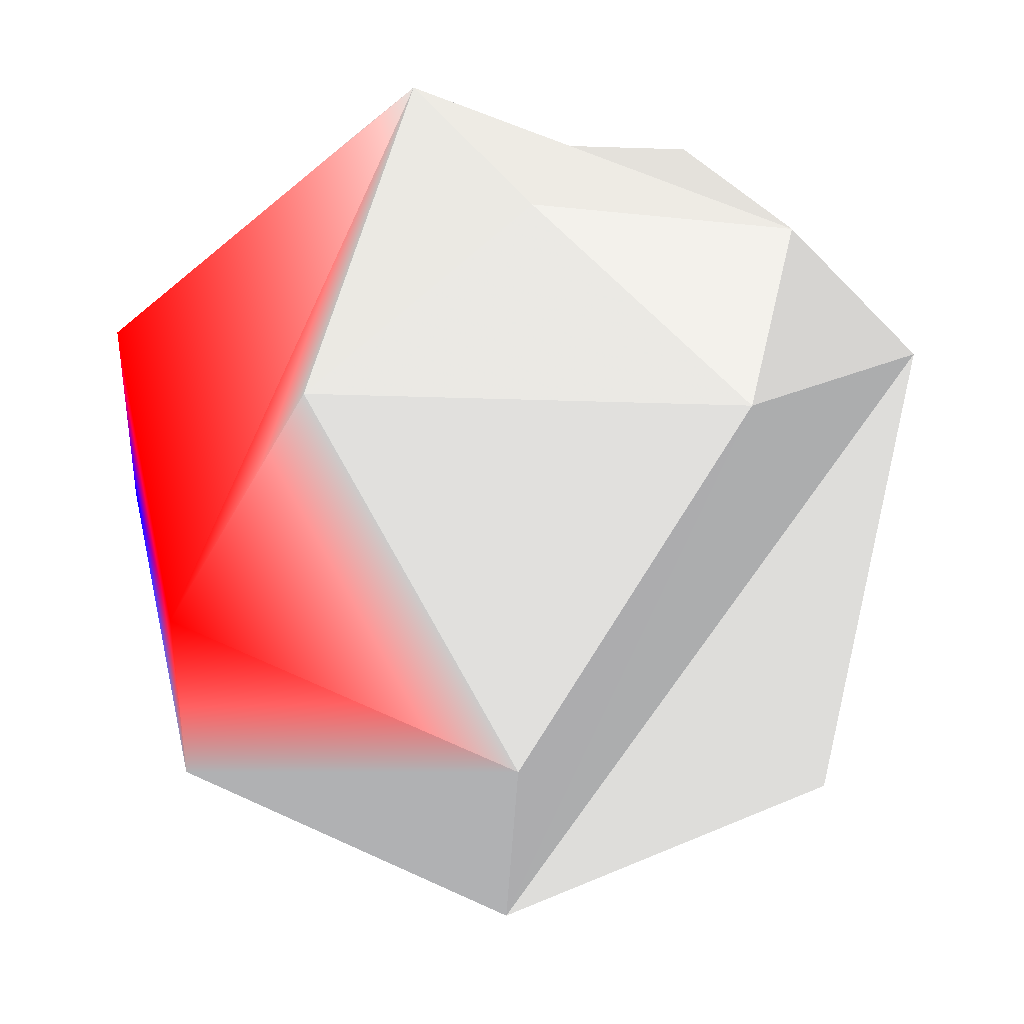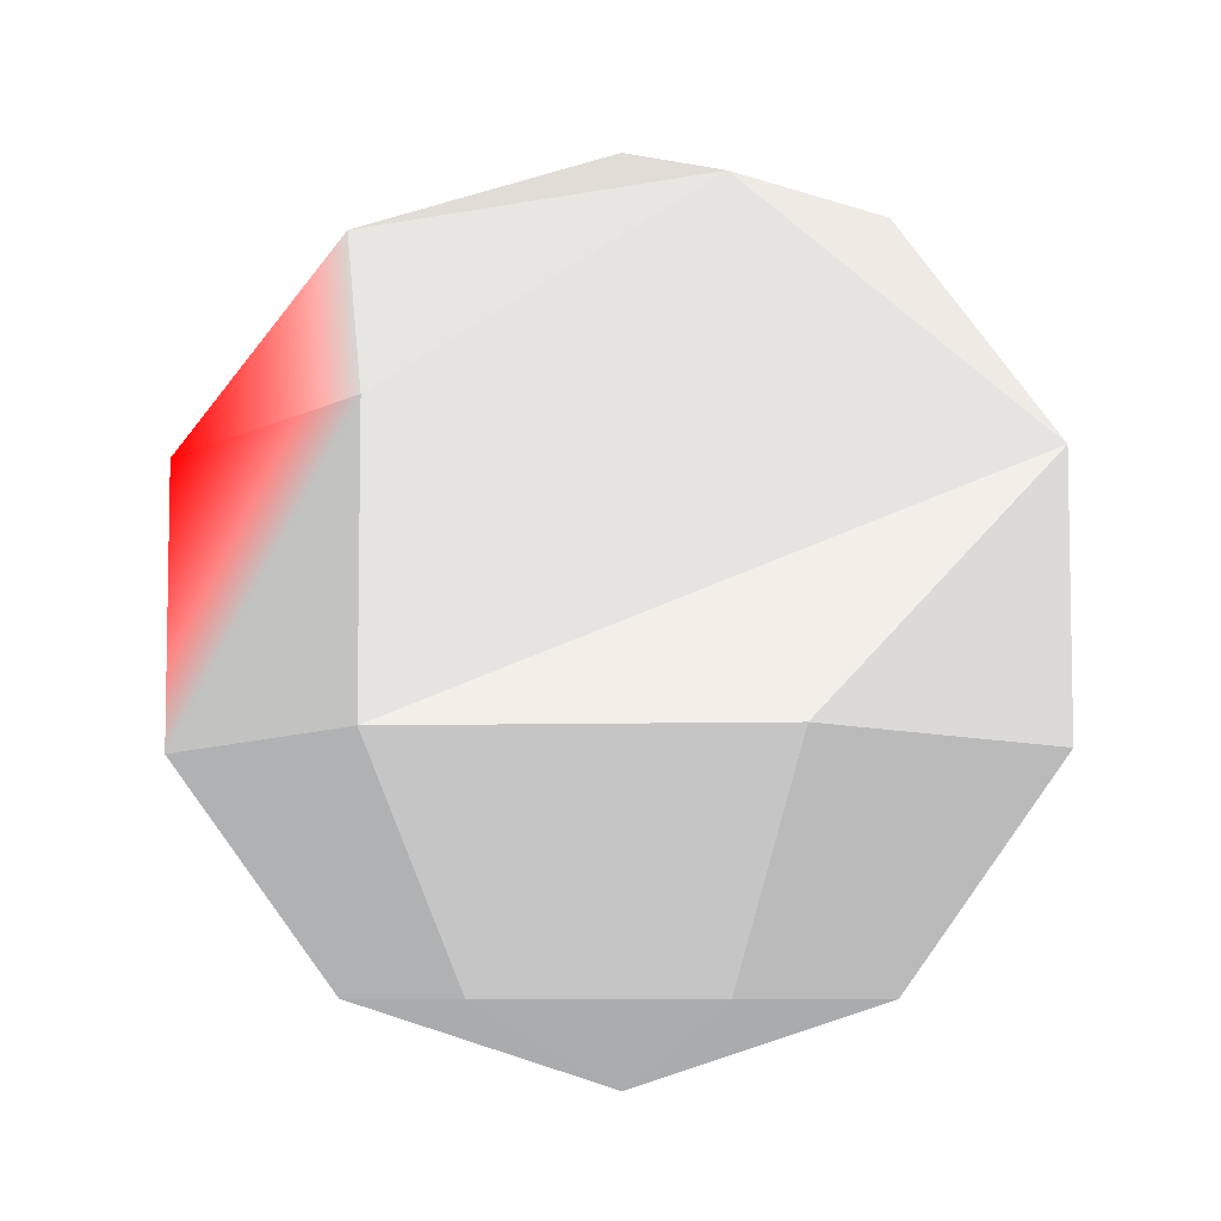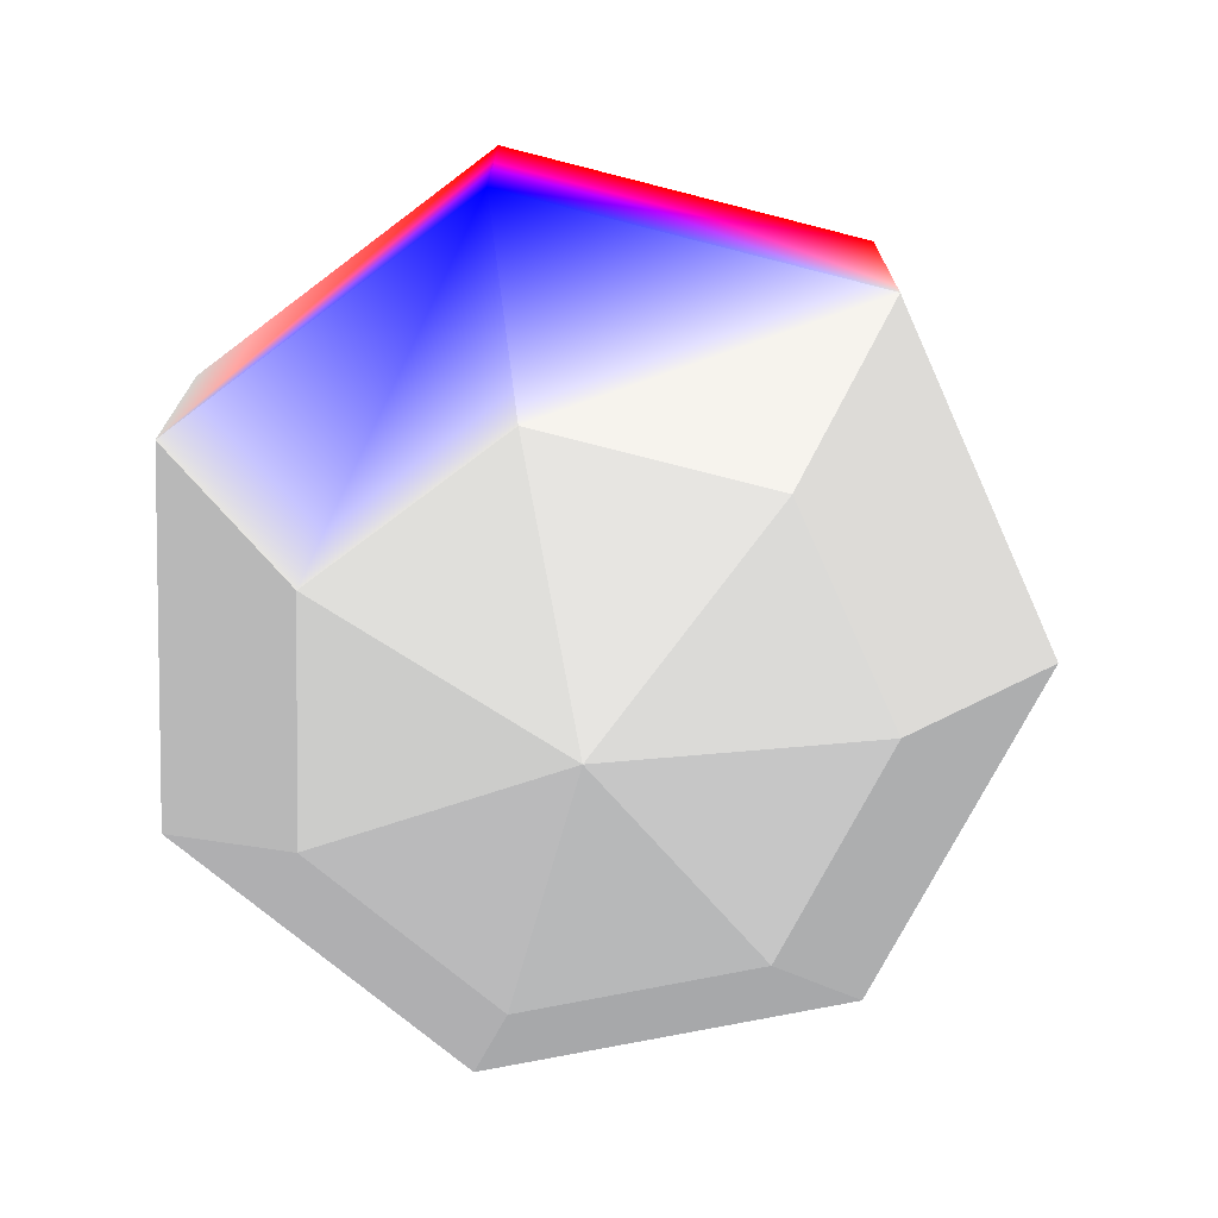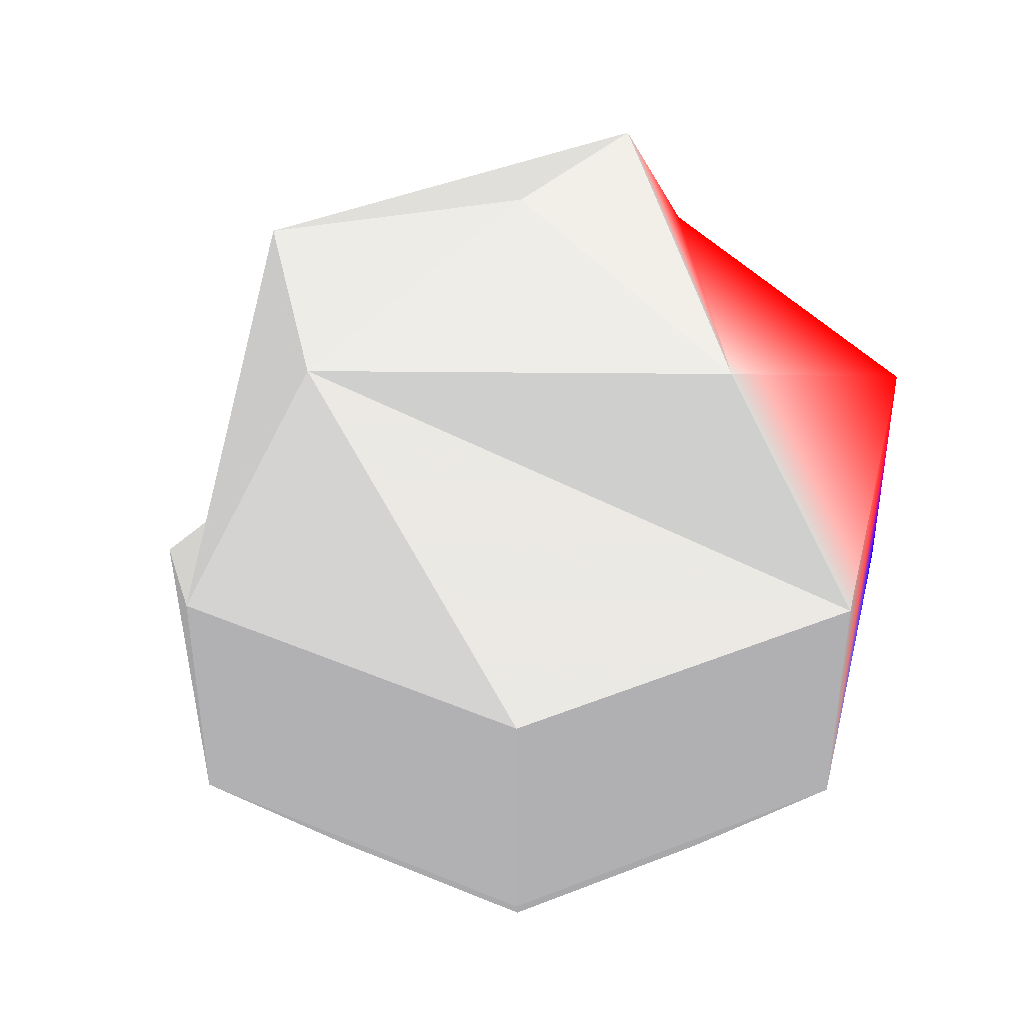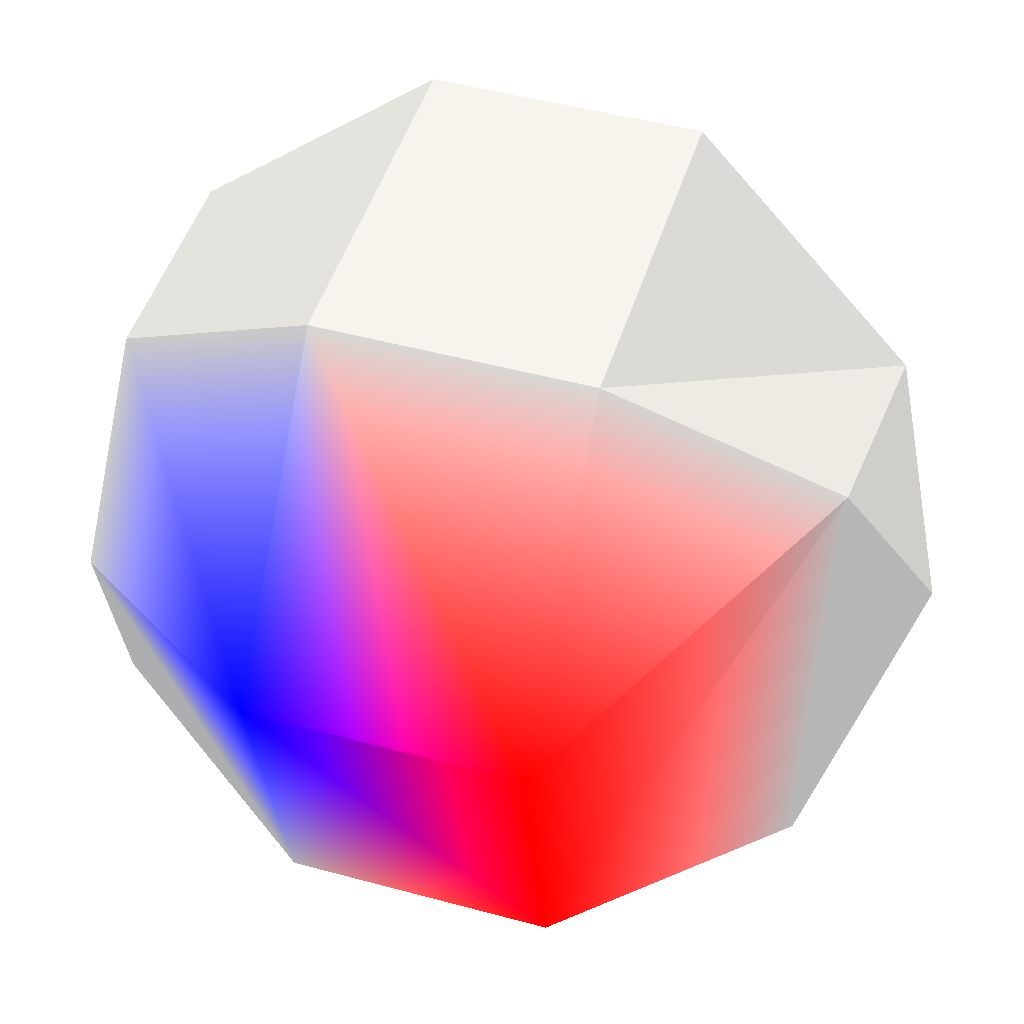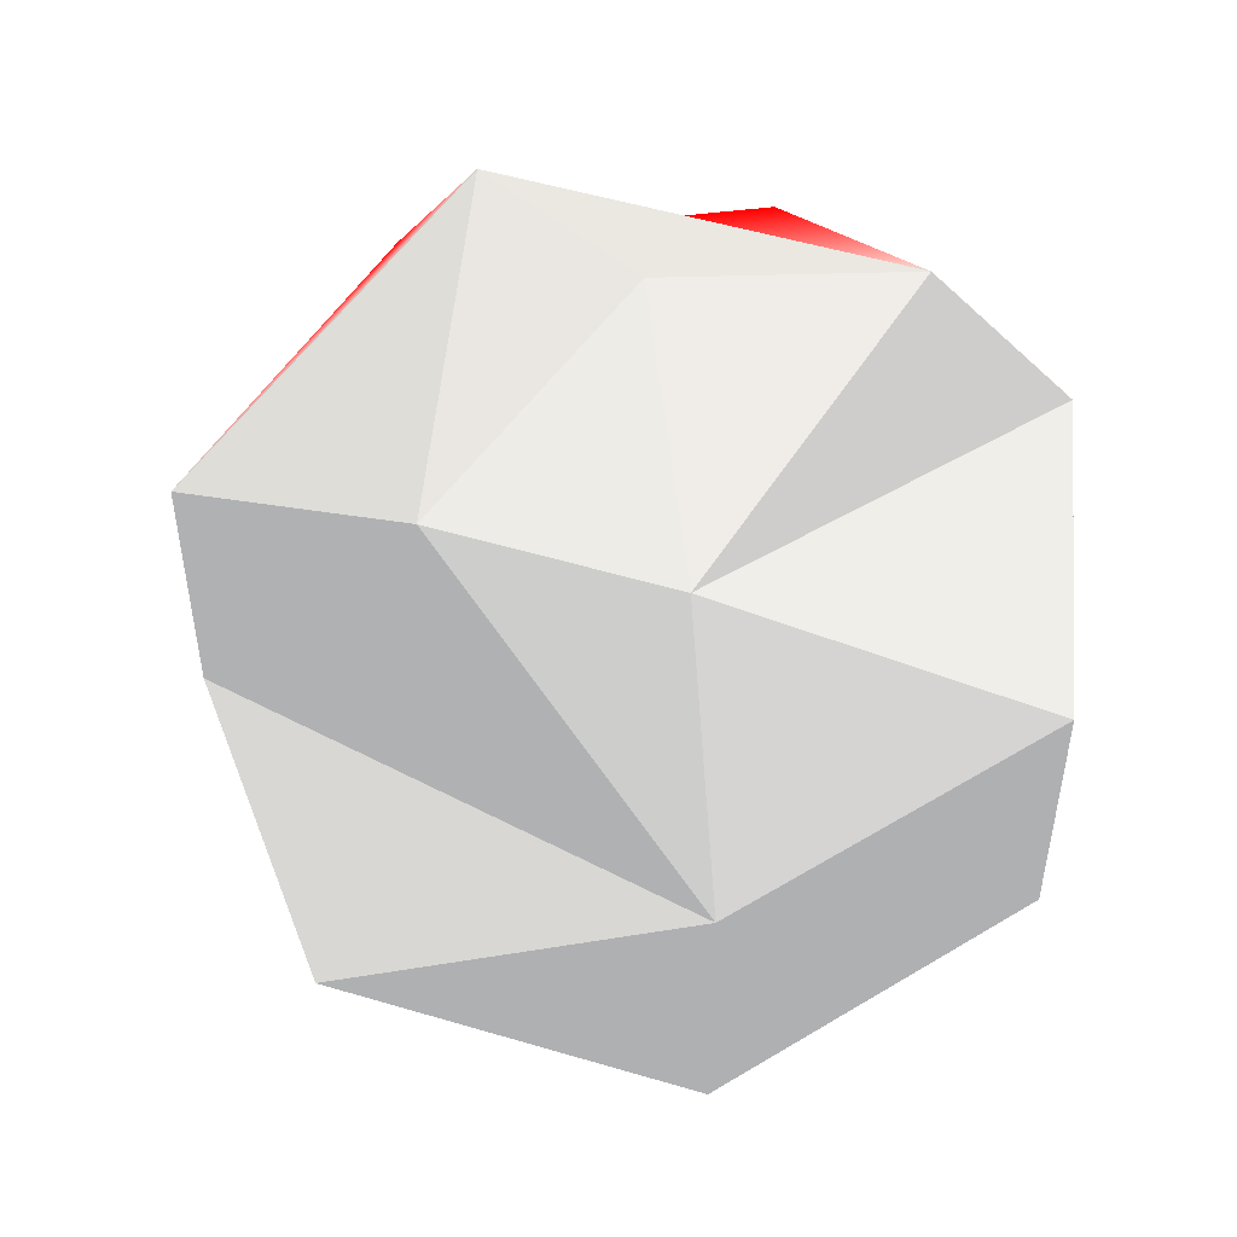
<metadata>
{"format":"obj","ext":"obj","renderer":"f3d","projection":"perspective","resolution":1024,"background":"white","views":[{"elev":-36.9,"azim":177.6,"up":"+Z"},{"elev":-7.1,"azim":-149.1,"up":"+Y"},{"elev":-73.8,"azim":88.5,"up":"+Y"},{"elev":43.7,"azim":-25.1,"up":"+Y"},{"elev":47.9,"azim":107.0,"up":"+Z"},{"elev":51.5,"azim":-84.9,"up":"+Y"}]}
</metadata>
<code>
v 0 -0.309 -0.9511 0.5 0.5 0.5
v 0.4595 -0.809 -0.3665 0.5 0.5 0.5
v 0 -0.809 -0.5878 0.5 0.5 0.5
f 1 2 3
v 0 0.309 -0.9511 0.5 0.5 0.5
v 0.4595 0.809 -0.3665 0.5 0.5 0.5
v 0.7436 0.309 -0.593 1 0 0
f 4 5 6
v 0 -1 0 0.5 0.5 0.5
f 7 3 2
v 0.7436 -0.309 -0.593 0.5 0.5 0.5
f 4 8 1
v 0.573 -0.809 0.1308 0.5 0.5 0.5
f 8 9 2
f 7 2 9
v 0.9272 -0.309 0.2116 0 0 1
f 6 10 8
v 0.255 -0.809 0.5296 0.5 0.5 0.5
f 10 11 9
v 0.9272 0.309 0.2116 1 0 0
v 0.255 0.809 0.5296 0.5 0.5 0.5
v 0.4126 0.309 0.8569 0.5 0.5 0.5
f 12 13 14
f 7 9 11
v 0.4126 -0.309 0.8569 0.5 0.5 0.5
f 12 15 10
v -0.255 -0.809 0.5296 0.5 0.5 0.5
f 15 16 11
f 7 11 16
v -0.4126 -0.309 0.8569 0.5 0.5 0.5
f 14 17 15
v -0.573 -0.809 0.1308 0.5 0.5 0.5
f 17 18 16
v -0.4126 0.309 0.8569 0.5 0.5 0.5
v -0.573 0.809 0.1308 0.5 0.5 0.5
v -0.9272 0.309 0.2116 0.5 0.5 0.5
f 19 20 21
f 7 16 18
v -0.9272 -0.309 0.2116 0.5 0.5 0.5
f 19 22 17
v -0.4595 -0.809 -0.3665 0.5 0.5 0.5
f 22 23 18
f 7 18 23
v -0.7436 -0.309 -0.593 0.5 0.5 0.5
f 21 24 22
v 0 1 0 0.5 0.5 0.5
v -0.4595 0.809 -0.3665 0.5 0.5 0.5
f 20 25 26
f 23 1 3
f 7 23 3
f 1 8 2
f 4 6 8
f 8 10 9
f 6 12 10
f 10 15 11
f 12 14 15
f 15 17 16
f 14 19 17
f 17 22 18
f 19 21 22
f 22 24 23
f 21 20 26
f 23 24 1
f 26 25 5
f 26 5 4
f 5 25 13
f 5 13 6
f 13 12 6
f 26 4 1
f 26 1 21
f 1 24 21
f 13 25 20
f 13 20 14
f 20 19 14

</code>
